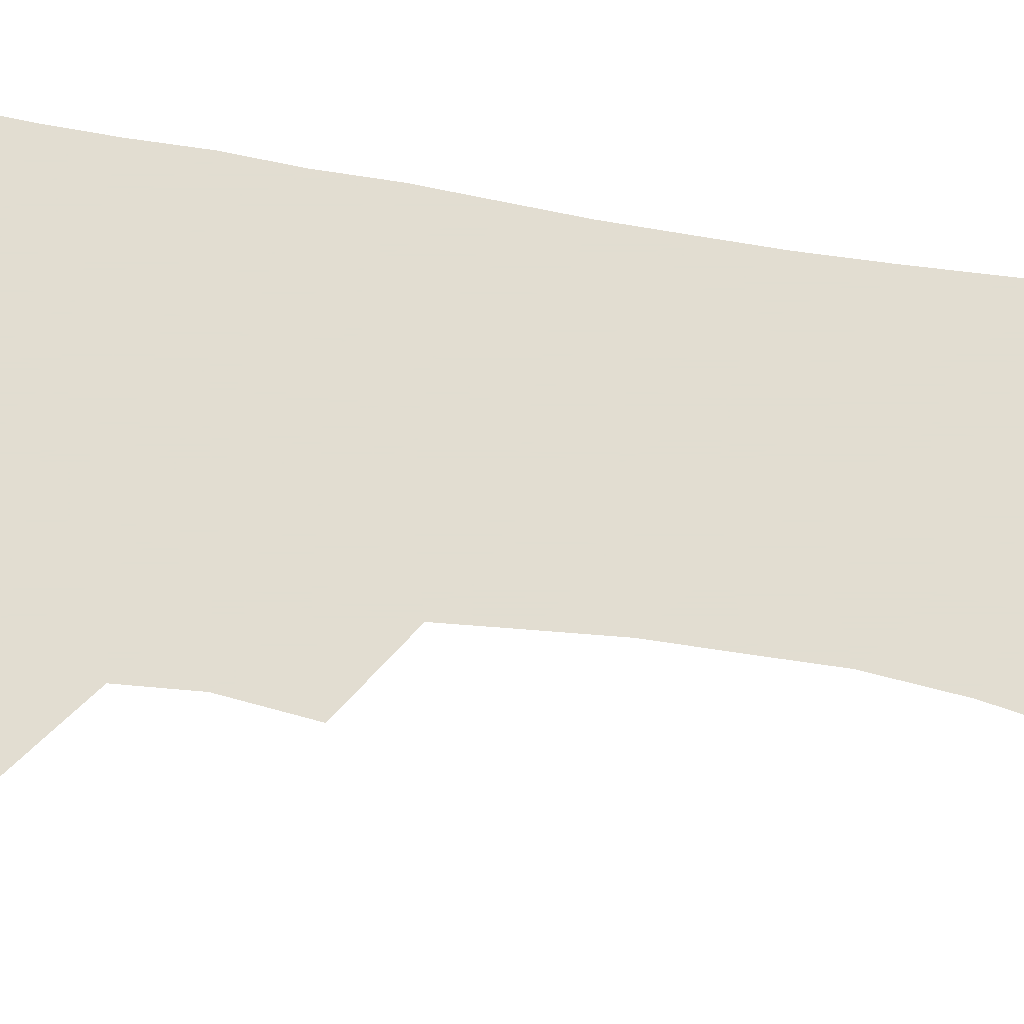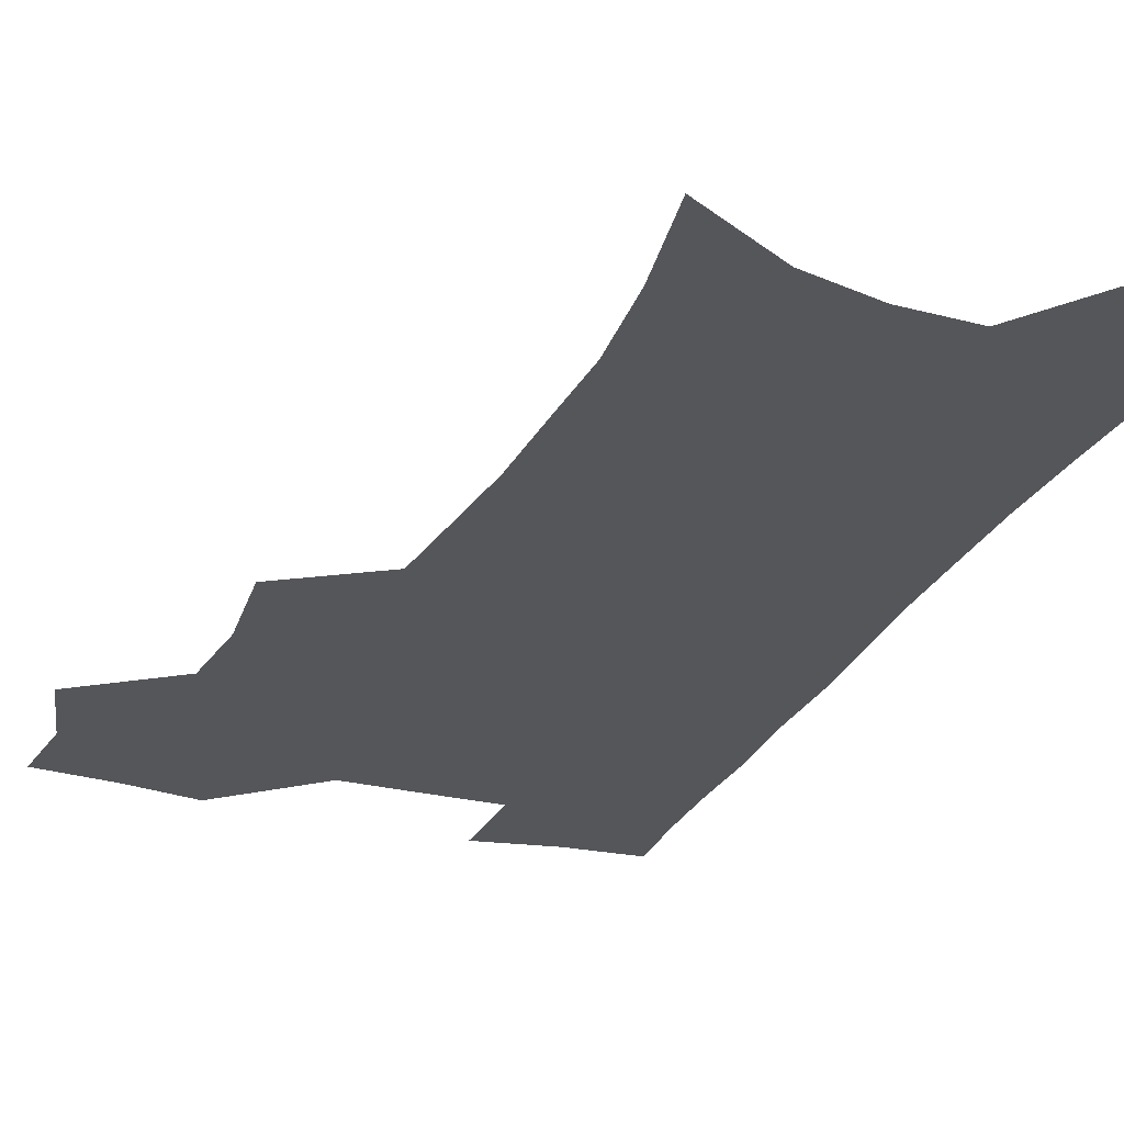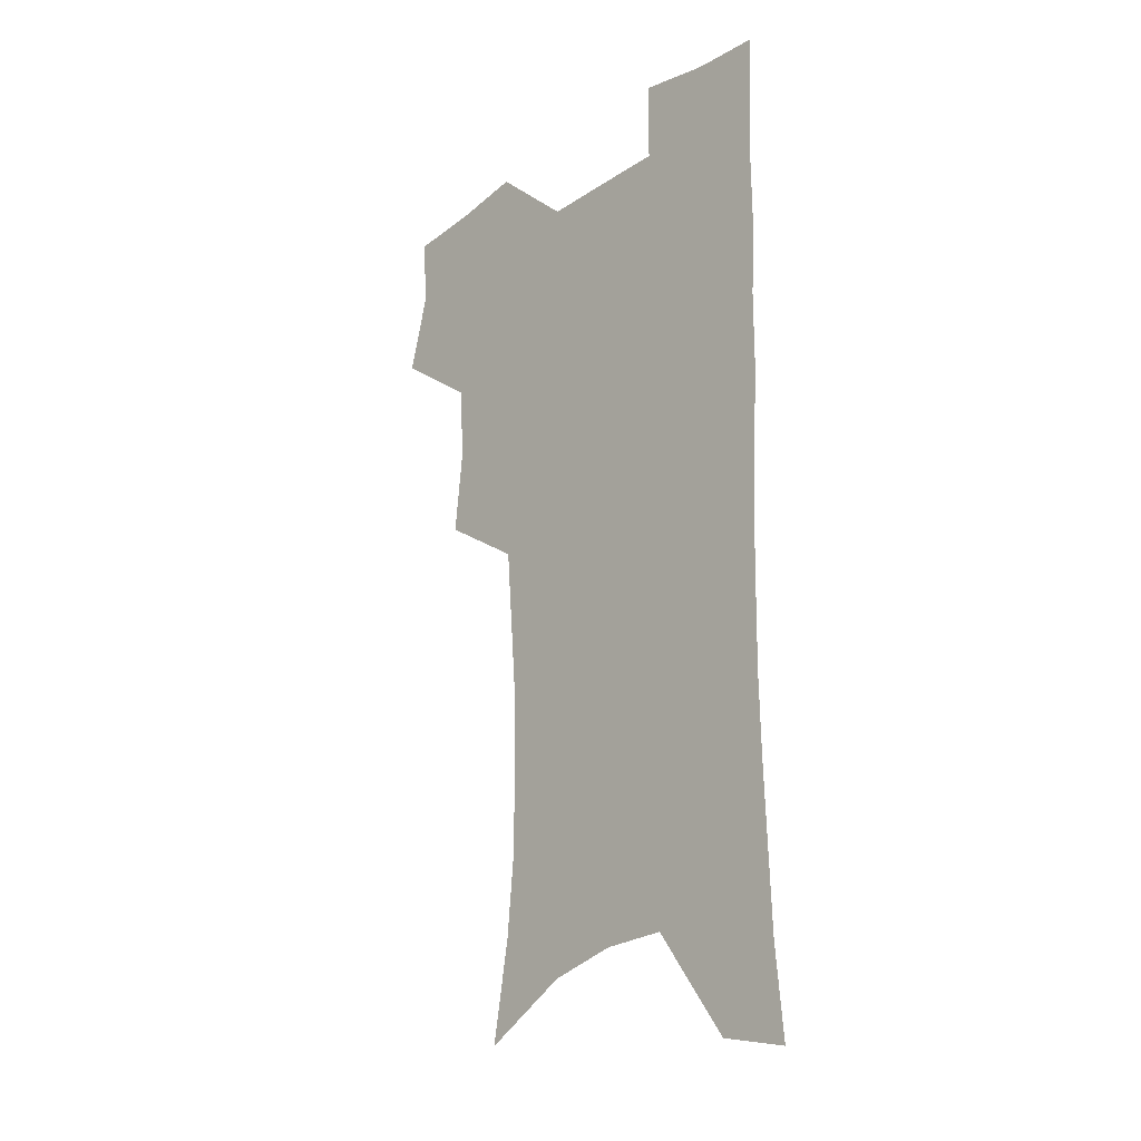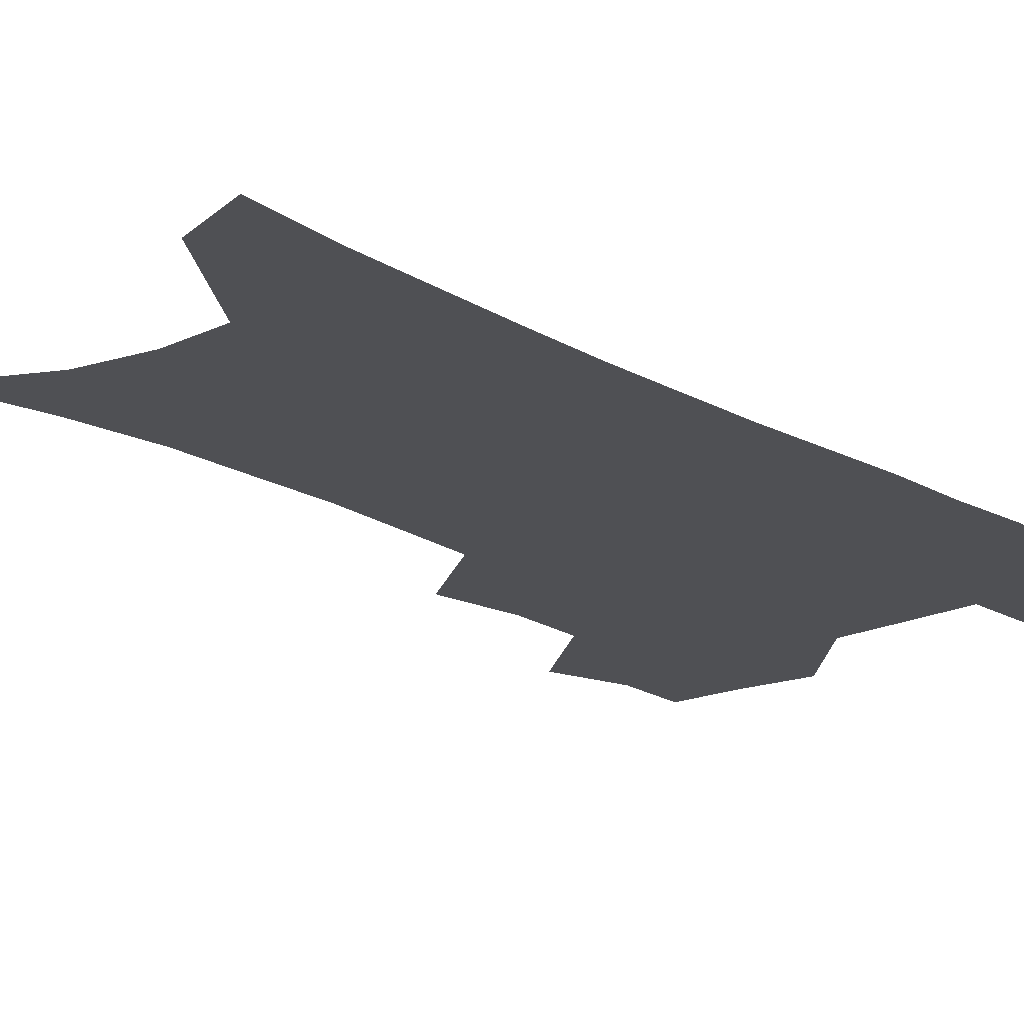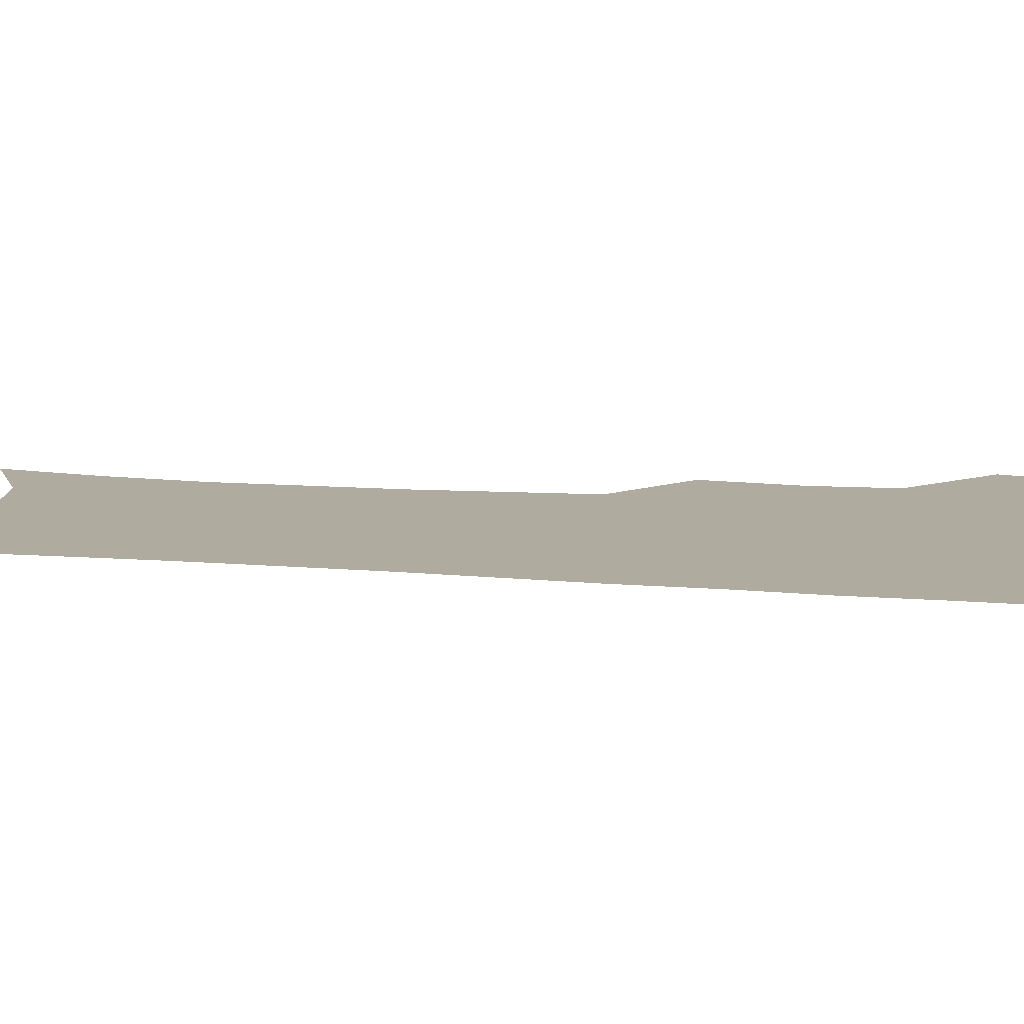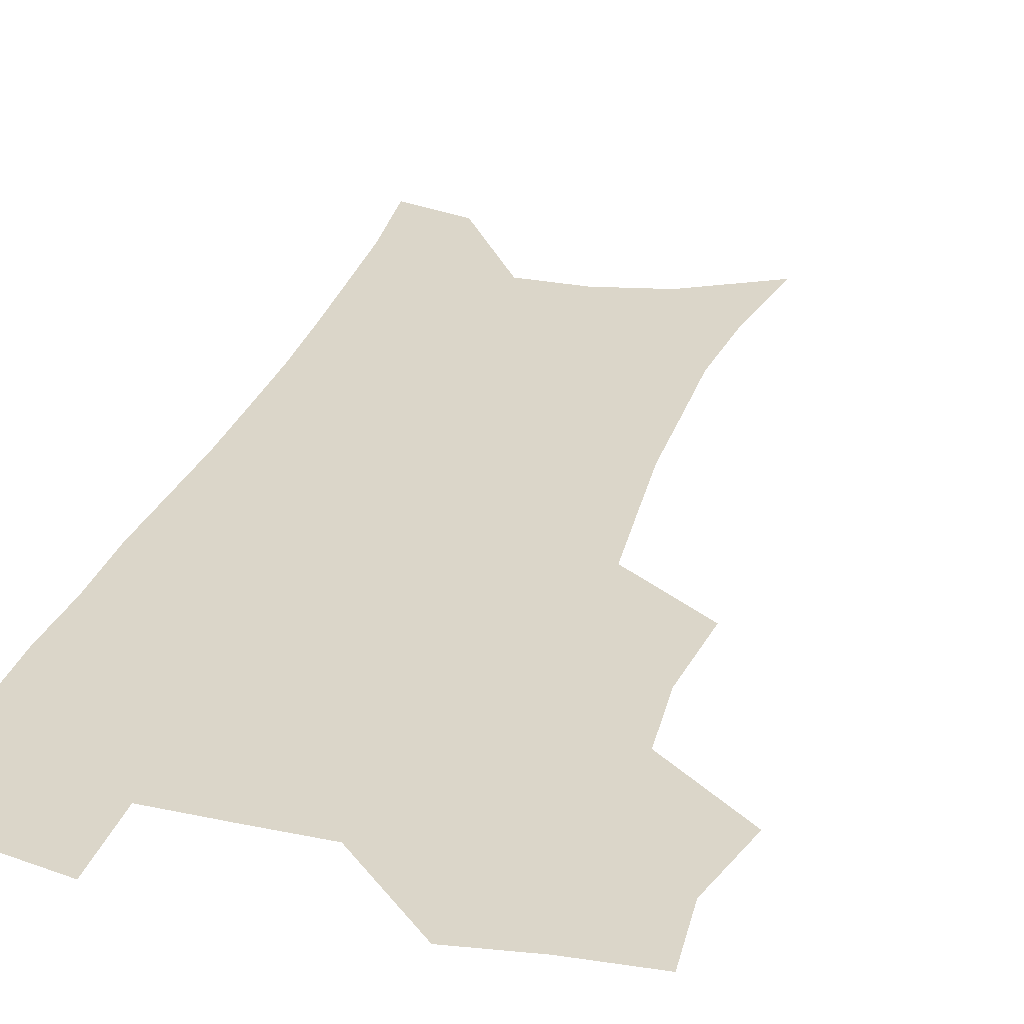
<metadata>
{"format":"obj","ext":"obj","renderer":"f3d","projection":"perspective","resolution":1024,"background":"white","views":[{"elev":68.6,"azim":-80.8,"up":"+Z"},{"elev":-26.1,"azim":-21.7,"up":"+Z"},{"elev":-23.5,"azim":48.0,"up":"+Y"},{"elev":-19.1,"azim":42.9,"up":"+Z"},{"elev":9.6,"azim":103.6,"up":"+Z"},{"elev":29.9,"azim":-162.8,"up":"+Z"}]}
</metadata>
<code>
v 474.8 503.7 0
v 483.4 536 0
v 481.3 565.1 0
v 508.8 411.3 0
v 512.7 446.8 0
v 510.5 476.9 0
v 516.9 509.6 0
v 514.5 538 0
v 511.1 567.6 0
v 539.4 185.5 0
v 546.4 225.6 0
v 549.8 261.4 0
v 549.4 292.7 0
v 549.1 326.3 0
v 546.7 357.1 0
v 544.1 388.2 0
v 545.7 422.5 0
v 544.8 452.1 0
v 545.9 482.3 0
v 546.1 511 0
v 544.1 539.8 0
v 539.7 572.1 0
v 575.1 205.1 0
v 577.5 240.1 0
v 577.8 272.2 0
v 576.9 302.6 0
v 576.8 335.5 0
v 576.1 366.8 0
v 575.3 397.1 0
v 574.4 426.1 0
v 574.4 455.1 0
v 575 483.7 0
v 576.1 511.8 0
v 574.3 540 0
v 603.3 211.8 0
v 603.5 244.2 0
v 603.7 277.9 0
v 603.3 309 0
v 602.8 339.2 0
v 602.5 369.3 0
v 602.5 400.3 0
v 602.8 429.6 0
v 603.1 457.6 0
v 603.1 484.6 0
v 603.4 512.3 0
v 603 540.1 0
v 630.2 212.5 0
v 629.1 247.7 0
v 628.7 279.5 0
v 628.4 310 0
v 628.2 340.5 0
v 628.8 367.7 0
v 628.6 400.5 0
v 629.2 428.7 0
v 629.5 457.4 0
v 630.6 484.1 0
v 631 512.3 0
v 631.3 540 0
v 631.3 573.8 0
v 660.3 169.9 0
v 656.7 208.5 0
v 655 243.2 0
v 654 275.9 0
v 654.3 305.8 0
v 653.6 337.9 0
v 654.9 366.3 0
v 656.6 394.9 0
v 656.1 426.3 0
v 657.6 454.5 0
v 658.5 482.7 0
v 658.5 511.5 0
v 659.6 539.2 0
v 662 567.9 0
v 688.7 163 0
v 685.3 199.6 0
v 684.1 232.4 0
v 683 265.1 0
v 682.3 297 0
v 682.7 328 0
v 683.2 358.8 0
v 684.9 388.8 0
v 686.5 419 0
v 686.6 450.3 0
v 688.2 479.3 0
v 688 509.3 0
v 688.7 537.8 0
v 690.5 565.9 0
f 6 7 1
f 1 7 2
f 7 8 2
f 2 8 3
f 8 9 3
f 16 17 4
f 4 17 5
f 17 18 5
f 5 18 6
f 18 19 6
f 6 19 7
f 19 20 7
f 7 20 8
f 20 21 8
f 8 21 9
f 21 22 9
f 10 23 11
f 23 24 11
f 11 24 12
f 24 25 12
f 12 25 13
f 25 26 13
f 13 26 14
f 26 27 14
f 14 27 15
f 27 28 15
f 15 28 16
f 28 29 16
f 16 29 17
f 29 30 17
f 17 30 18
f 30 31 18
f 18 31 19
f 31 32 19
f 19 32 20
f 32 33 20
f 20 33 21
f 33 34 21
f 21 34 22
f 23 35 24
f 35 36 24
f 24 36 25
f 36 37 25
f 25 37 26
f 37 38 26
f 26 38 27
f 38 39 27
f 27 39 28
f 39 40 28
f 28 40 29
f 40 41 29
f 29 41 30
f 41 42 30
f 30 42 31
f 42 43 31
f 31 43 32
f 43 44 32
f 32 44 33
f 44 45 33
f 33 45 34
f 45 46 34
f 35 47 36
f 47 48 36
f 36 48 37
f 48 49 37
f 37 49 38
f 49 50 38
f 38 50 39
f 50 51 39
f 39 51 40
f 51 52 40
f 40 52 41
f 52 53 41
f 41 53 42
f 53 54 42
f 42 54 43
f 54 55 43
f 43 55 44
f 55 56 44
f 44 56 45
f 56 57 45
f 45 57 46
f 57 58 46
f 60 61 47
f 47 61 48
f 61 62 48
f 48 62 49
f 62 63 49
f 49 63 50
f 63 64 50
f 50 64 51
f 64 65 51
f 51 65 52
f 65 66 52
f 52 66 53
f 66 67 53
f 53 67 54
f 67 68 54
f 54 68 55
f 68 69 55
f 55 69 56
f 69 70 56
f 56 70 57
f 70 71 57
f 57 71 58
f 71 72 58
f 58 72 59
f 72 73 59
f 60 74 61
f 74 75 61
f 61 75 62
f 75 76 62
f 62 76 63
f 76 77 63
f 63 77 64
f 77 78 64
f 64 78 65
f 78 79 65
f 65 79 66
f 79 80 66
f 66 80 67
f 80 81 67
f 67 81 68
f 81 82 68
f 68 82 69
f 82 83 69
f 69 83 70
f 83 84 70
f 70 84 71
f 84 85 71
f 71 85 72
f 85 86 72
f 72 86 73
f 86 87 73

</code>
